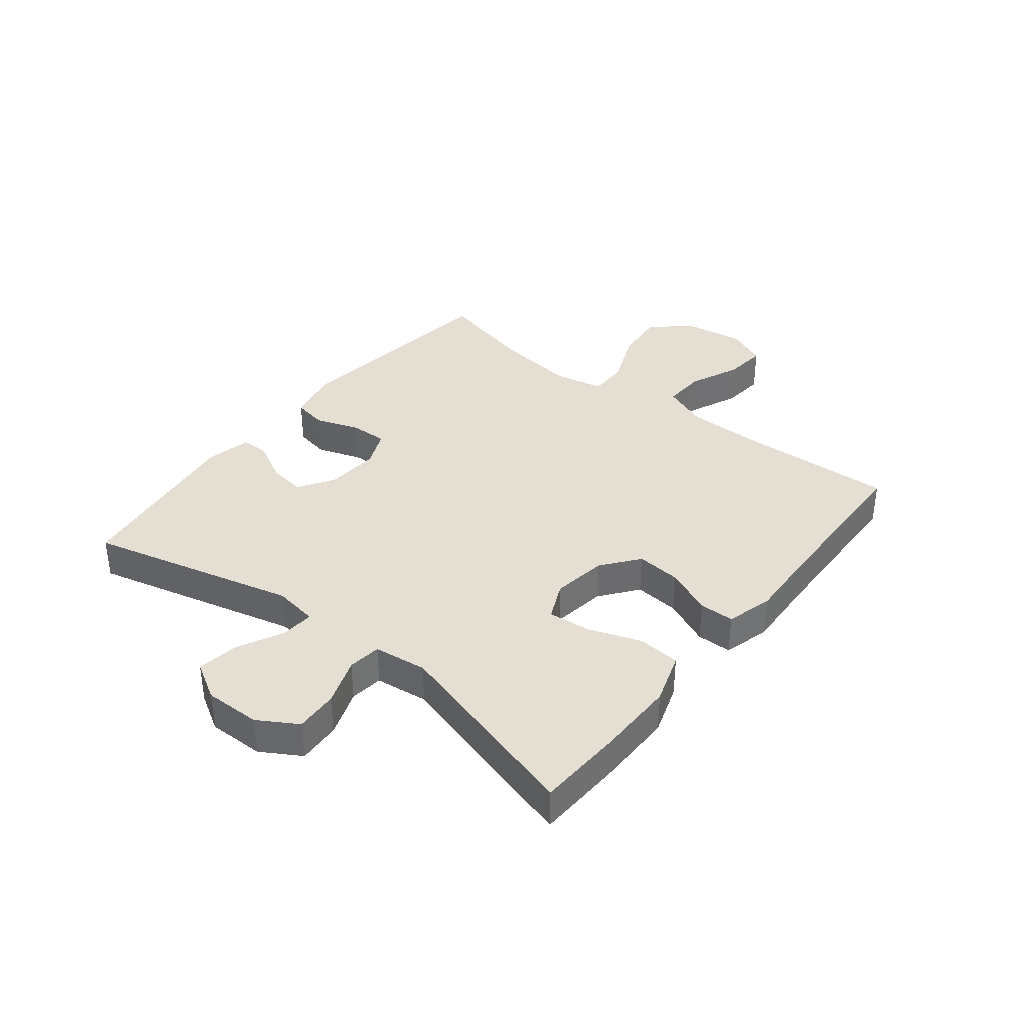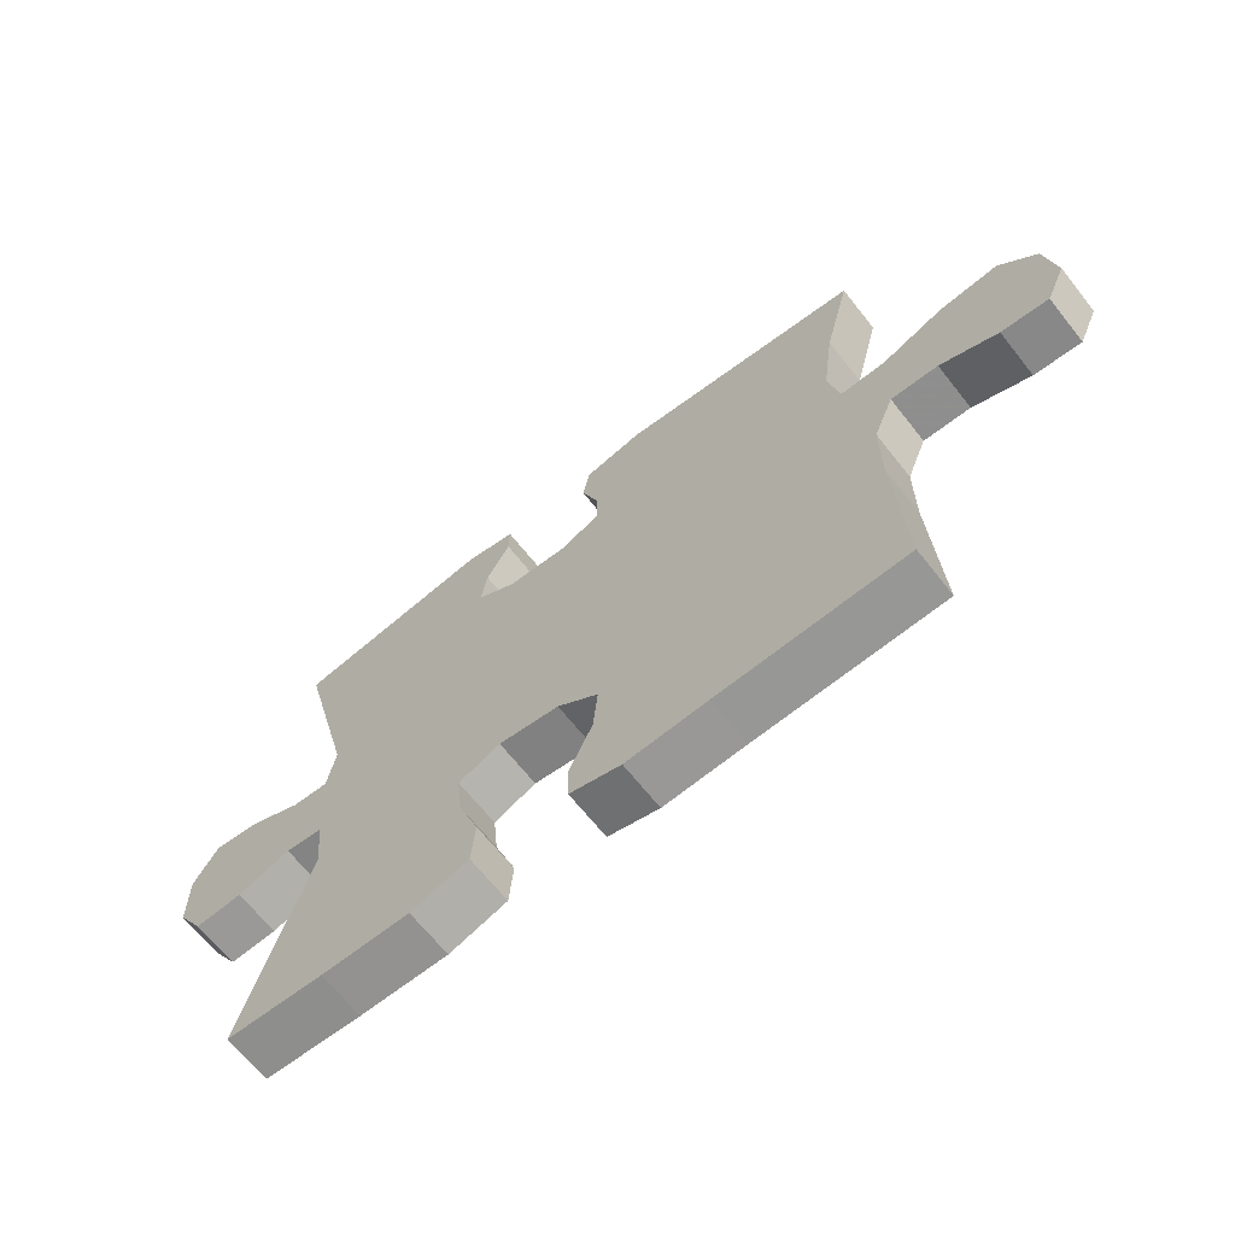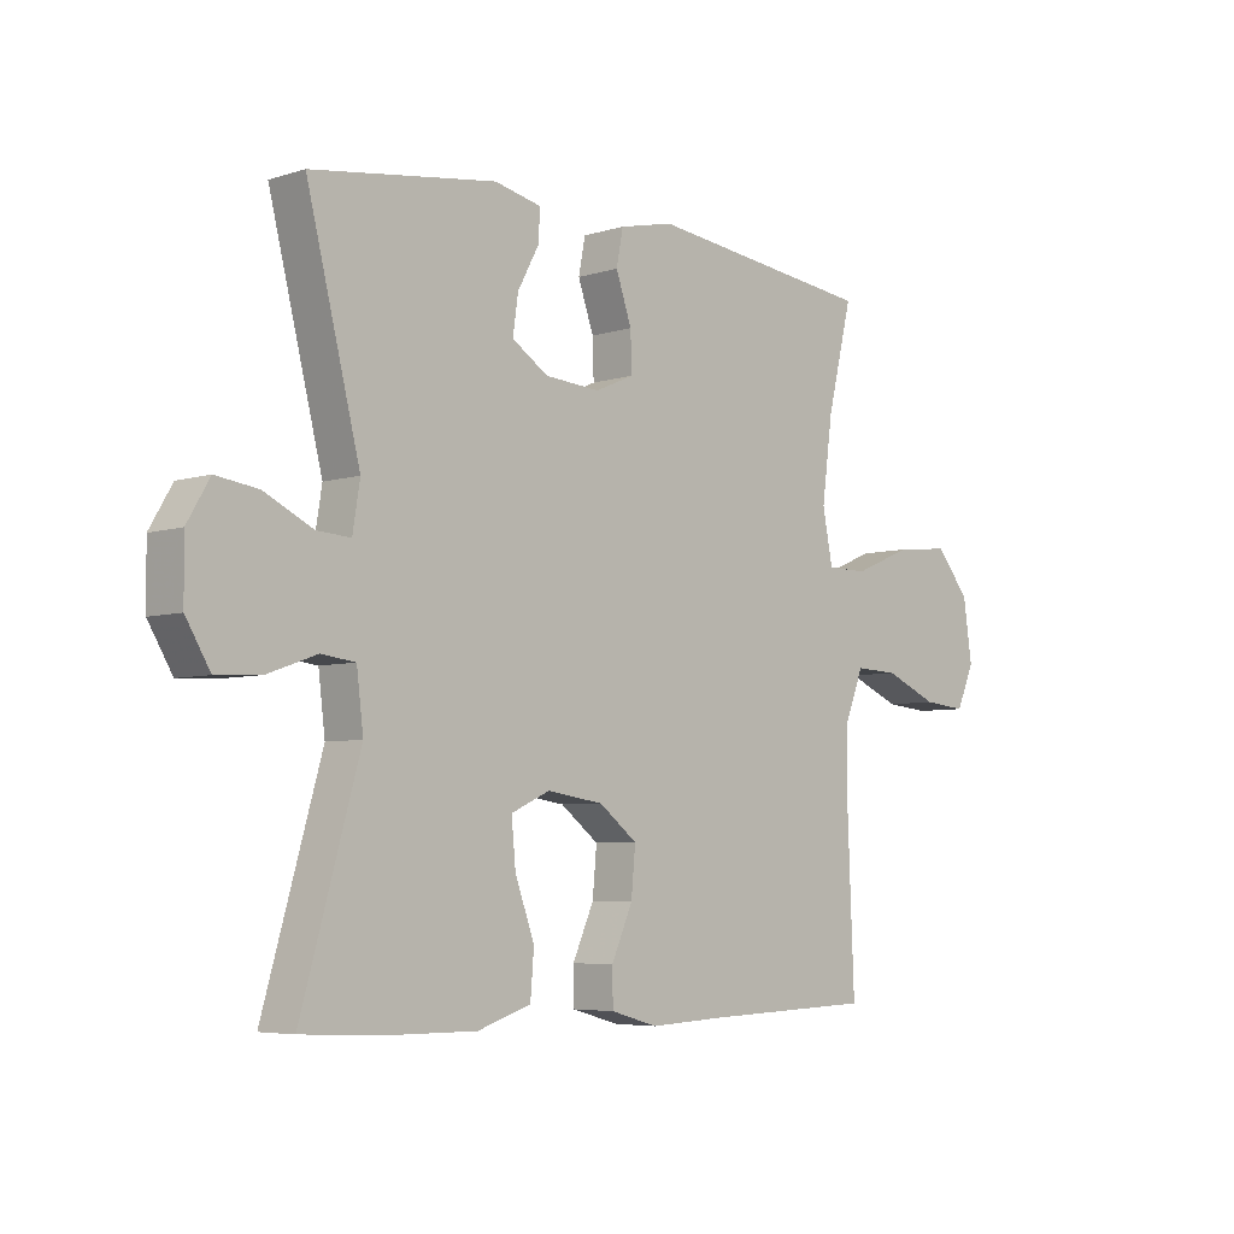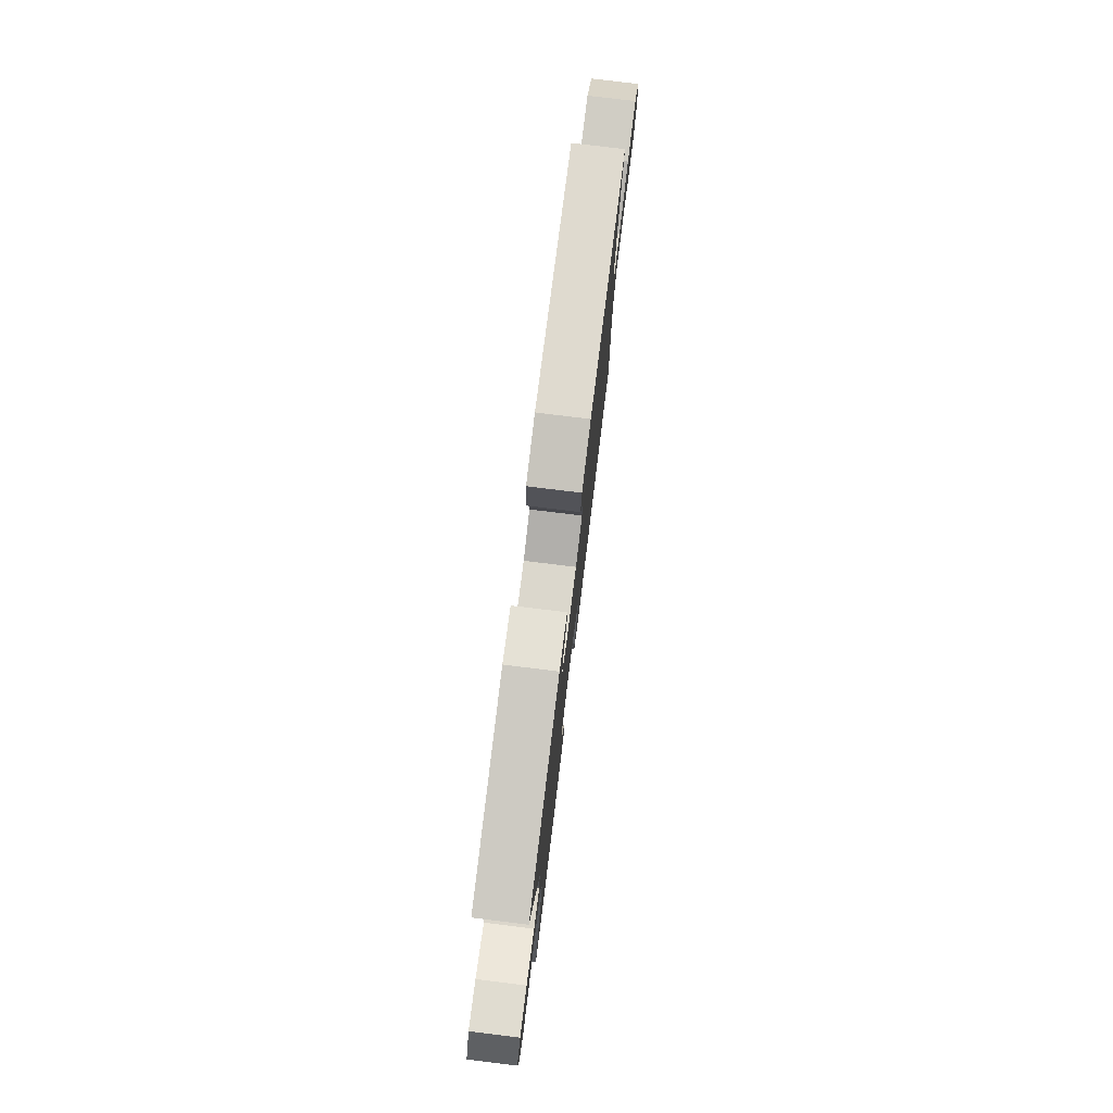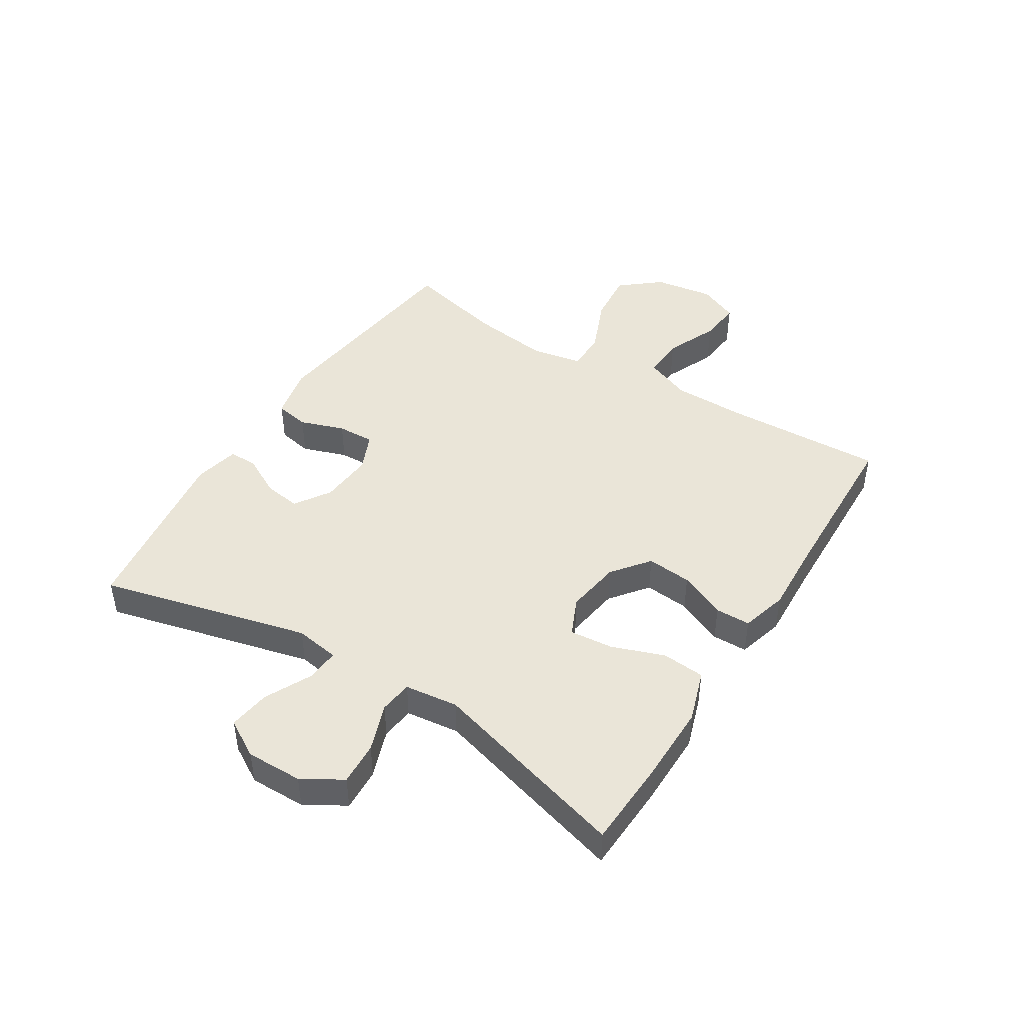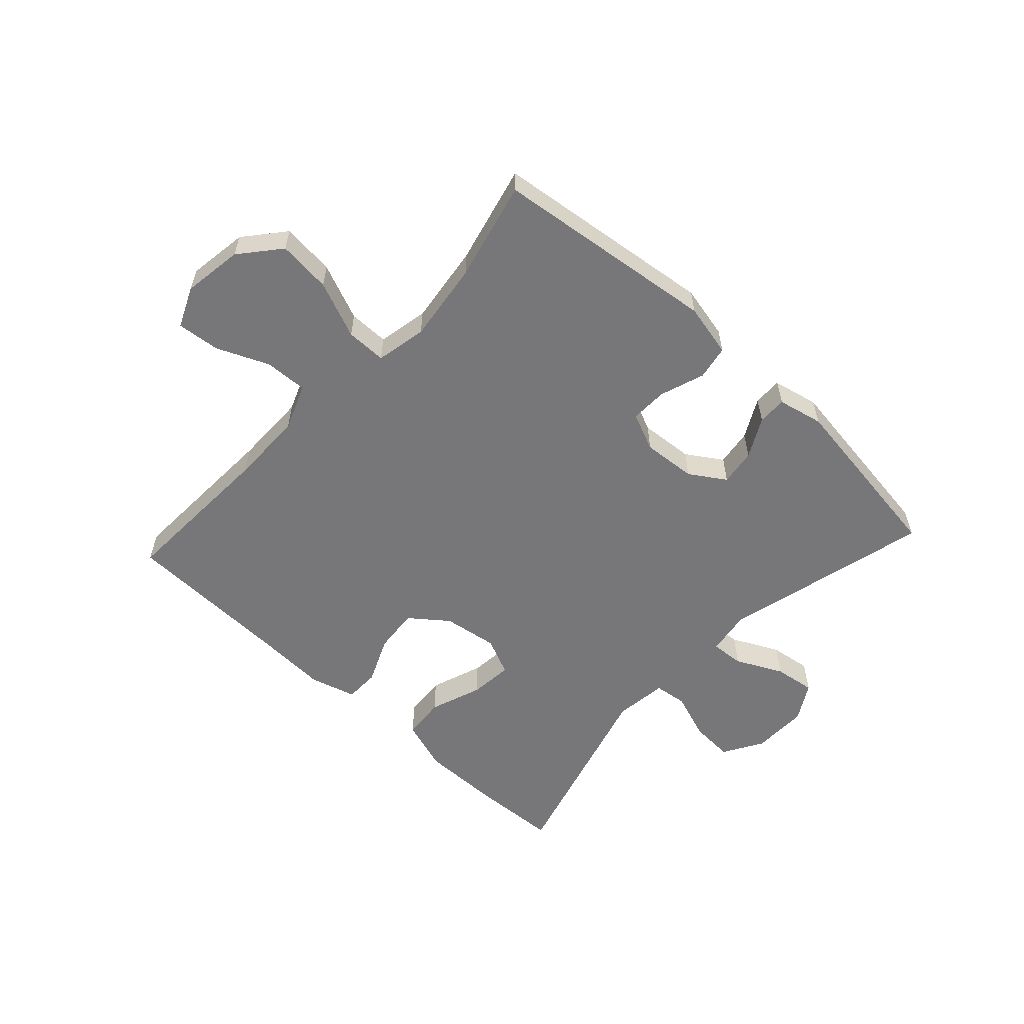
<metadata>
{"format":"obj","ext":"obj","renderer":"f3d","projection":"perspective","resolution":1024,"background":"white","views":[{"elev":36.9,"azim":128.3,"up":"+Y"},{"elev":-66.8,"azim":-141.6,"up":"+Z"},{"elev":-5.5,"azim":134.1,"up":"+Z"},{"elev":77.8,"azim":97.0,"up":"+Z"},{"elev":45.1,"azim":122.0,"up":"+Y"},{"elev":-57.2,"azim":-42.8,"up":"+Y"}]}
</metadata>
<code>
v -0.5 0.07 0.5
v -0.123 0.07 0.546
v -0.033 0.07 0.526
v -0.022 0.07 0.468
v -0.048 0.07 0.393
v -0.05 0.07 0.33
v 0.014 0.07 0.302
v 0.105 0.07 0.309
v 0.165 0.07 0.348
v 0.156 0.07 0.41
v 0.12 0.07 0.477
v 0.119 0.07 0.526
v 0.196 0.07 0.543
v 0.5 0.07 0.5
v 0.412 0.07 0.148
v 0.424 0.07 0.073
v 0.48 0.07 0.077
v 0.559 0.07 0.116
v 0.629 0.07 0.126
v 0.666 0.07 0.063
v 0.665 0.07 -0.032
v 0.625 0.07 -0.099
v 0.552 0.07 -0.095
v 0.471 0.07 -0.066
v 0.415 0.07 -0.073
v 0.404 0.07 -0.163
v 0.5 0.07 -0.5
v 0.353 0.07 -0.507
v 0.219 0.07 -0.508
v 0.131 0.07 -0.479
v 0.125 0.07 -0.407
v 0.157 0.07 -0.318
v 0.164 0.07 -0.245
v 0.1 0.07 -0.216
v 0.007 0.07 -0.23
v -0.056 0.07 -0.279
v -0.049 0.07 -0.355
v -0.014 0.07 -0.434
v -0.015 0.07 -0.493
v -0.093 0.07 -0.515
v -0.217 0.07 -0.509
v -0.5 0.07 -0.5
v -0.489 0.07 -0.23
v -0.49 0.07 -0.106
v -0.521 0.07 -0.028
v -0.593 0.07 -0.031
v -0.681 0.07 -0.069
v -0.753 0.07 -0.076
v -0.783 0.07 -0.008
v -0.768 0.07 0.093
v -0.712 0.07 0.16
v -0.622 0.07 0.151
v -0.526 0.07 0.111
v -0.458 0.07 0.111
v -0.441 0.07 0.197
v -0.459 0.07 0.332
v -0.5 0 0.5
v -0.123 0 0.546
v -0.033 0 0.526
v -0.022 0 0.468
v -0.048 0 0.393
v -0.05 0 0.33
v 0.014 0 0.302
v 0.105 0 0.309
v 0.165 0 0.348
v 0.156 0 0.41
v 0.12 0 0.477
v 0.119 0 0.526
v 0.196 0 0.543
v 0.5 0 0.5
v 0.412 0 0.148
v 0.424 0 0.073
v 0.48 0 0.077
v 0.559 0 0.116
v 0.629 0 0.126
v 0.666 0 0.063
v 0.665 0 -0.032
v 0.625 0 -0.099
v 0.552 0 -0.095
v 0.471 0 -0.066
v 0.415 0 -0.073
v 0.404 0 -0.163
v 0.5 0 -0.5
v 0.353 0 -0.507
v 0.219 0 -0.508
v 0.131 0 -0.479
v 0.125 0 -0.407
v 0.157 0 -0.318
v 0.164 0 -0.245
v 0.1 0 -0.216
v 0.007 0 -0.23
v -0.056 0 -0.279
v -0.049 0 -0.355
v -0.014 0 -0.434
v -0.015 0 -0.493
v -0.093 0 -0.515
v -0.217 0 -0.509
v -0.5 0 -0.5
v -0.489 0 -0.23
v -0.49 0 -0.106
v -0.521 0 -0.028
v -0.593 0 -0.031
v -0.681 0 -0.069
v -0.753 0 -0.076
v -0.783 0 -0.008
v -0.768 0 0.093
v -0.712 0 0.16
v -0.622 0 0.151
v -0.526 0 0.111
v -0.458 0 0.111
v -0.441 0 0.197
v -0.459 0 0.332
f 50 51 52 53
f 50 53 54
f 49 50 54
f 46 47 48 49
f 45 46 49 54
f 44 45 54
f 43 44 54 55
f 41 42 43 55
f 37 38 39 40
f 36 37 40 41
f 29 30 31 32
f 29 32 33
f 26 27 28 29
f 25 26 29 33
f 21 22 23 24
f 21 24 25
f 20 21 25
f 17 18 19 20
f 16 17 20 25
f 15 16 25 33
f 10 11 12 13
f 9 10 13 14
f 8 9 14 15
f 2 3 4 5
f 56 1 2 5
f 56 5 6
f 36 41 55 56
f 35 36 56 6
f 34 35 6 7
f 15 33 34
f 7 8 15 34
f 109 108 107 106
f 110 109 106
f 110 106 105
f 105 104 103 102
f 110 105 102 101
f 110 101 100
f 111 110 100 99
f 111 99 98 97
f 96 95 94 93
f 97 96 93 92
f 88 87 86 85
f 89 88 85
f 85 84 83 82
f 89 85 82 81
f 80 79 78 77
f 81 80 77
f 81 77 76
f 76 75 74 73
f 81 76 73 72
f 89 81 72 71
f 69 68 67 66
f 70 69 66 65
f 71 70 65 64
f 61 60 59 58
f 61 58 57 112
f 62 61 112
f 112 111 97 92
f 62 112 92 91
f 63 62 91 90
f 90 89 71
f 90 71 64 63
f 1 57 58 2
f 2 58 59 3
f 3 59 60 4
f 4 60 61 5
f 5 61 62 6
f 6 62 63 7
f 7 63 64 8
f 8 64 65 9
f 9 65 66 10
f 10 66 67 11
f 11 67 68 12
f 12 68 69 13
f 13 69 70 14
f 14 70 71 15
f 15 71 72 16
f 16 72 73 17
f 17 73 74 18
f 18 74 75 19
f 19 75 76 20
f 20 76 77 21
f 21 77 78 22
f 22 78 79 23
f 23 79 80 24
f 24 80 81 25
f 25 81 82 26
f 26 82 83 27
f 27 83 84 28
f 28 84 85 29
f 29 85 86 30
f 30 86 87 31
f 31 87 88 32
f 32 88 89 33
f 33 89 90 34
f 34 90 91 35
f 35 91 92 36
f 36 92 93 37
f 37 93 94 38
f 38 94 95 39
f 39 95 96 40
f 40 96 97 41
f 41 97 98 42
f 42 98 99 43
f 43 99 100 44
f 44 100 101 45
f 45 101 102 46
f 46 102 103 47
f 47 103 104 48
f 48 104 105 49
f 49 105 106 50
f 50 106 107 51
f 51 107 108 52
f 52 108 109 53
f 53 109 110 54
f 54 110 111 55
f 55 111 112 56
f 56 112 57 1

</code>
